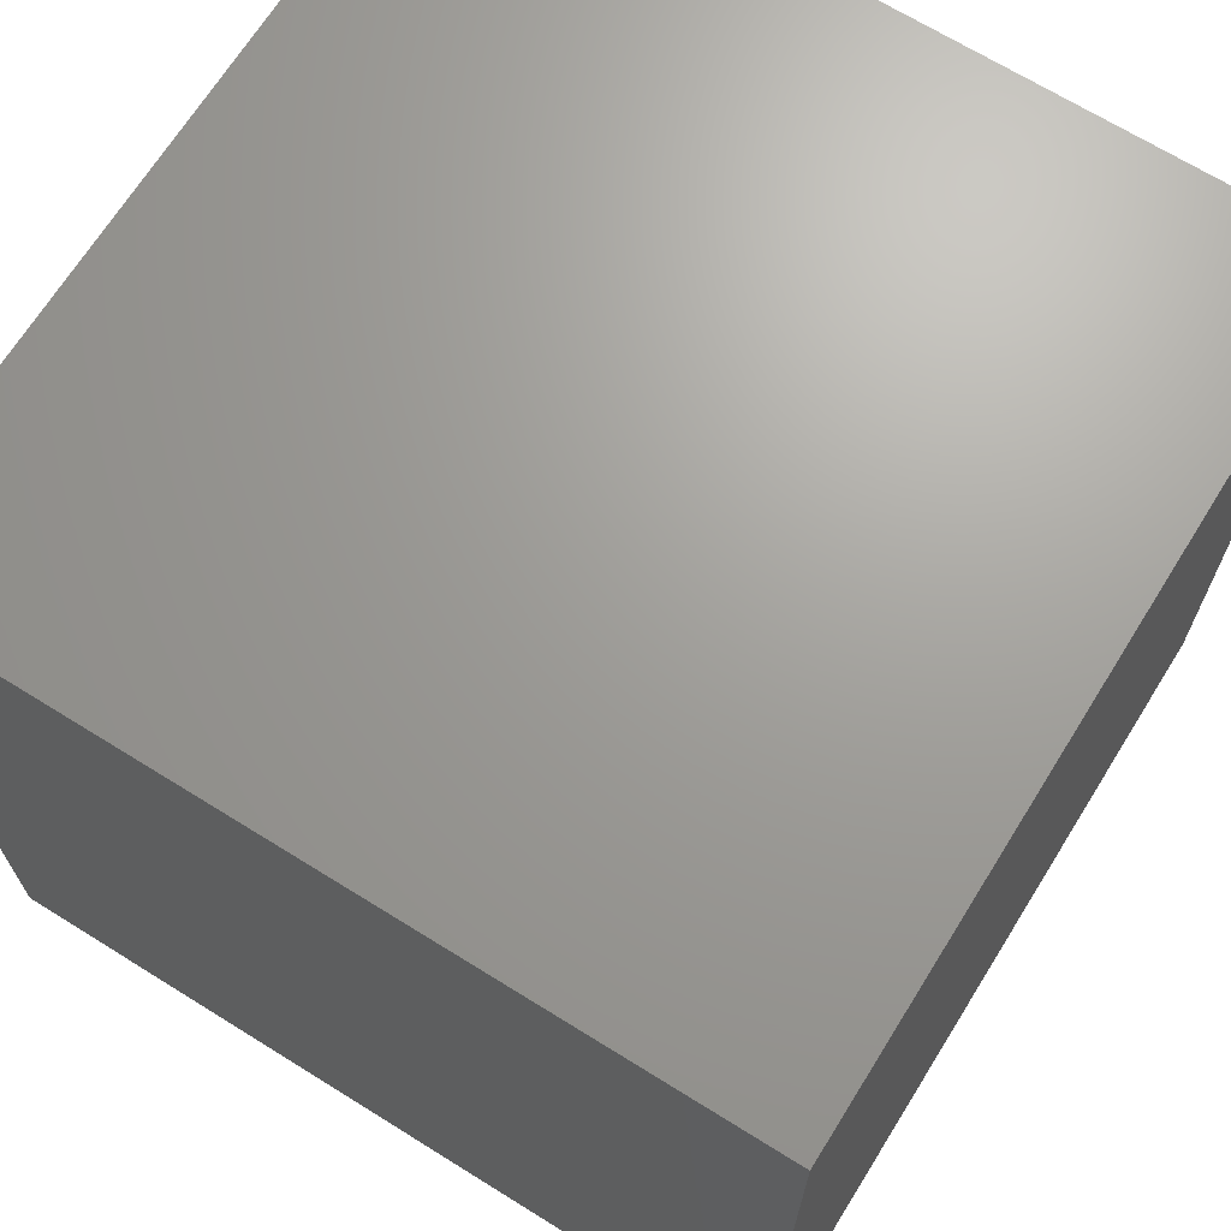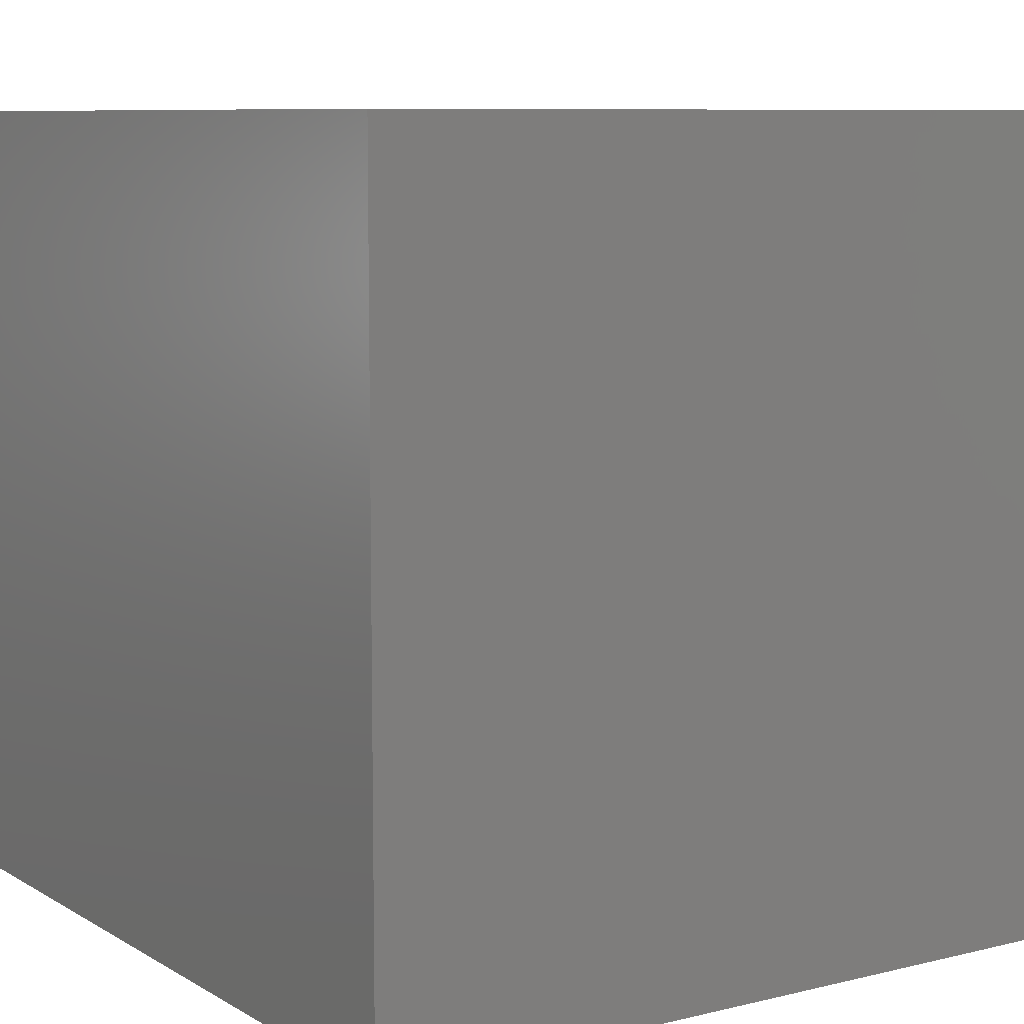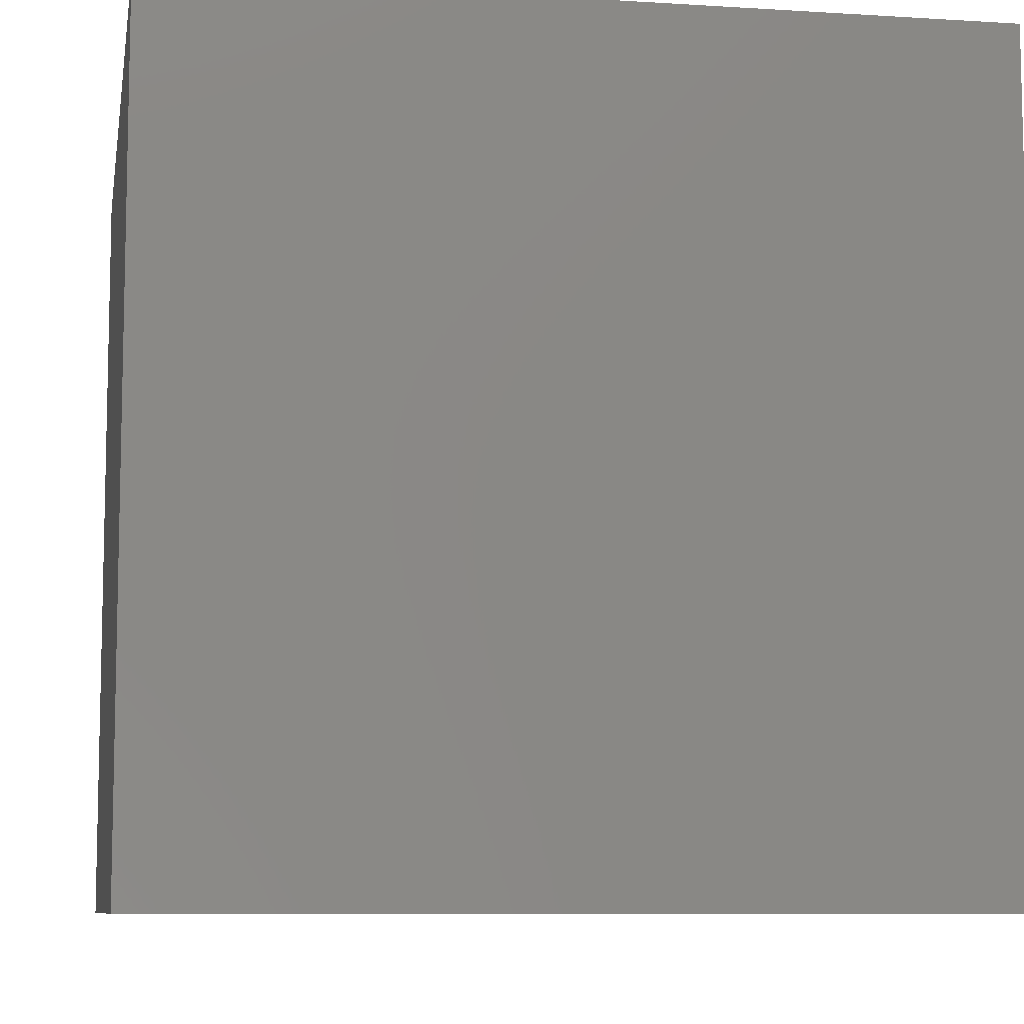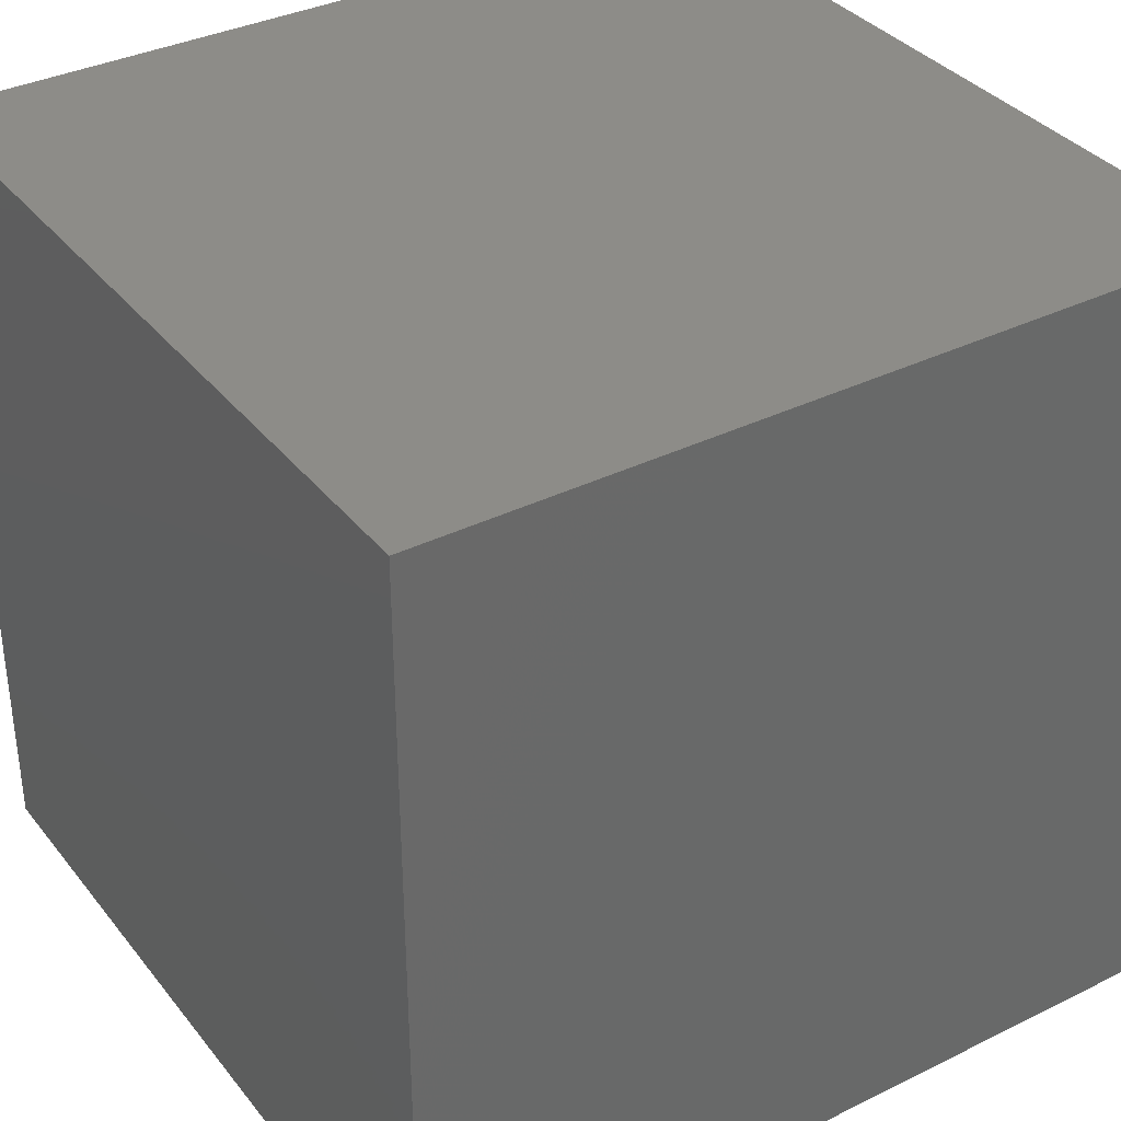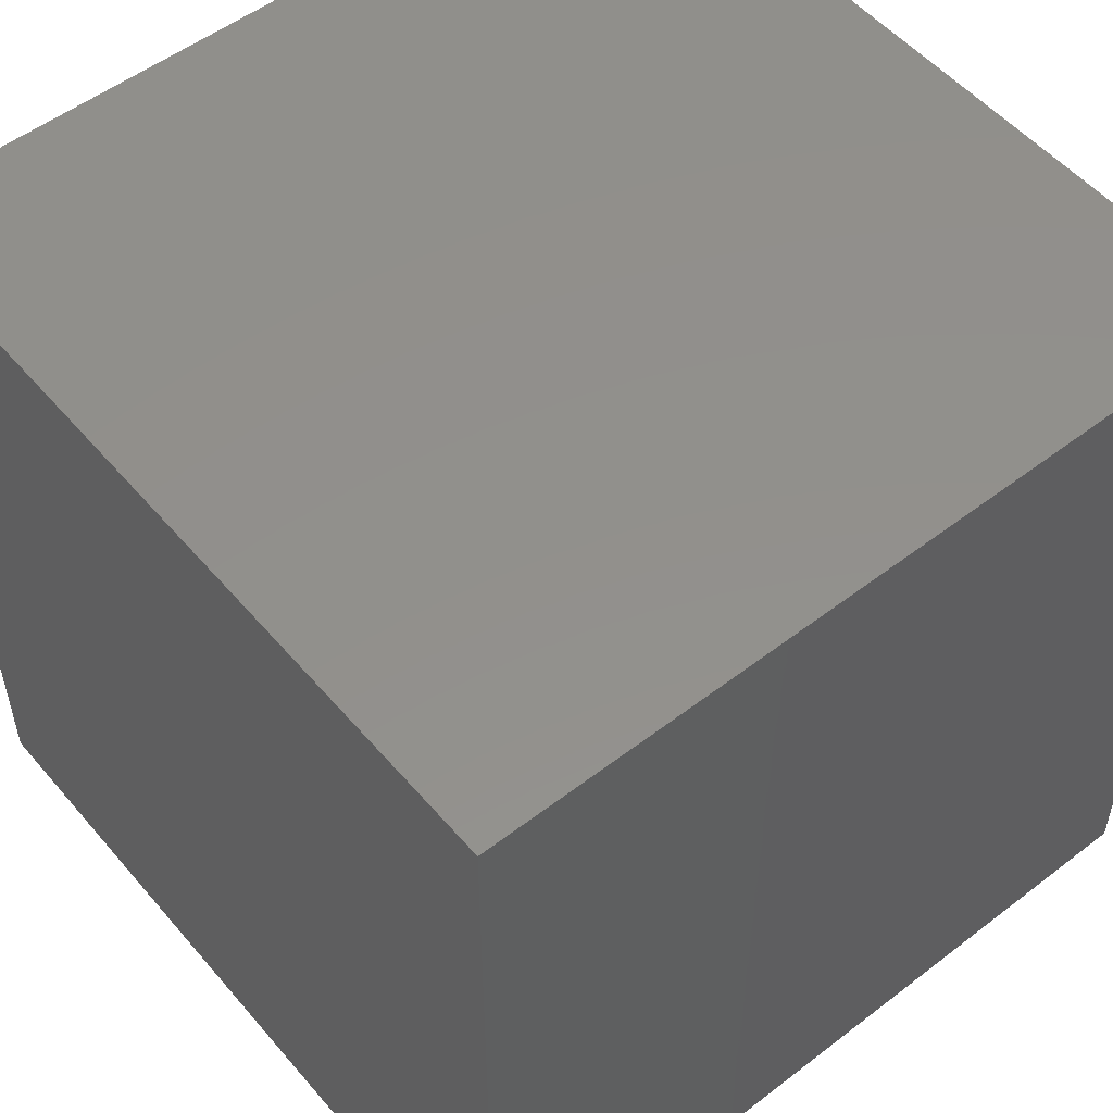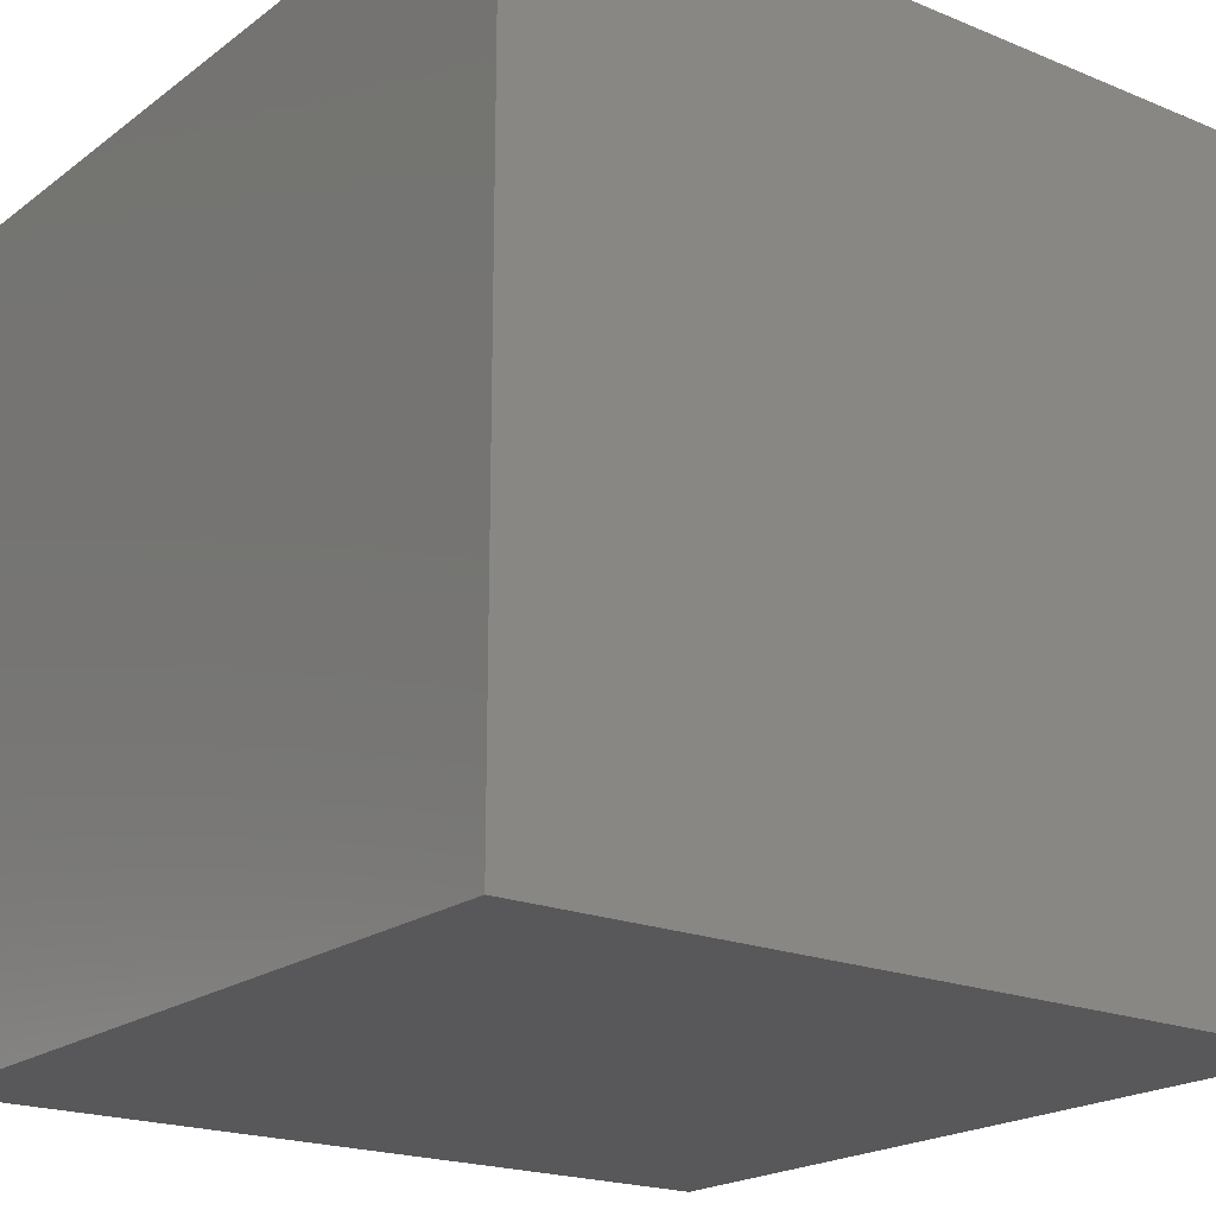
<metadata>
{"format":"stl","ext":"stl","renderer":"f3d","projection":"perspective","resolution":1024,"background":"white","views":[{"elev":68.5,"azim":-148.1,"up":"+Y"},{"elev":8.4,"azim":146.5,"up":"+Y"},{"elev":-8.5,"azim":-99.7,"up":"+Z"},{"elev":35.6,"azim":57.0,"up":"+Z"},{"elev":53.1,"azim":-129.4,"up":"+Z"},{"elev":-20.1,"azim":-37.0,"up":"+Y"}]}
</metadata>
<code>
# stl→obj: 8 verts, 12 faces
v 0 4 9
v -1 4 9
v 0 3 9
v -1 3 9
v 0 3 8
v -1 3 8
v 0 4 8
v -1 4 8
f 1 2 3
f 3 2 4
f 5 6 7
f 7 6 8
f 4 6 3
f 3 6 5
f 2 8 4
f 4 8 6
f 1 7 2
f 2 7 8
f 3 5 1
f 1 5 7

</code>
